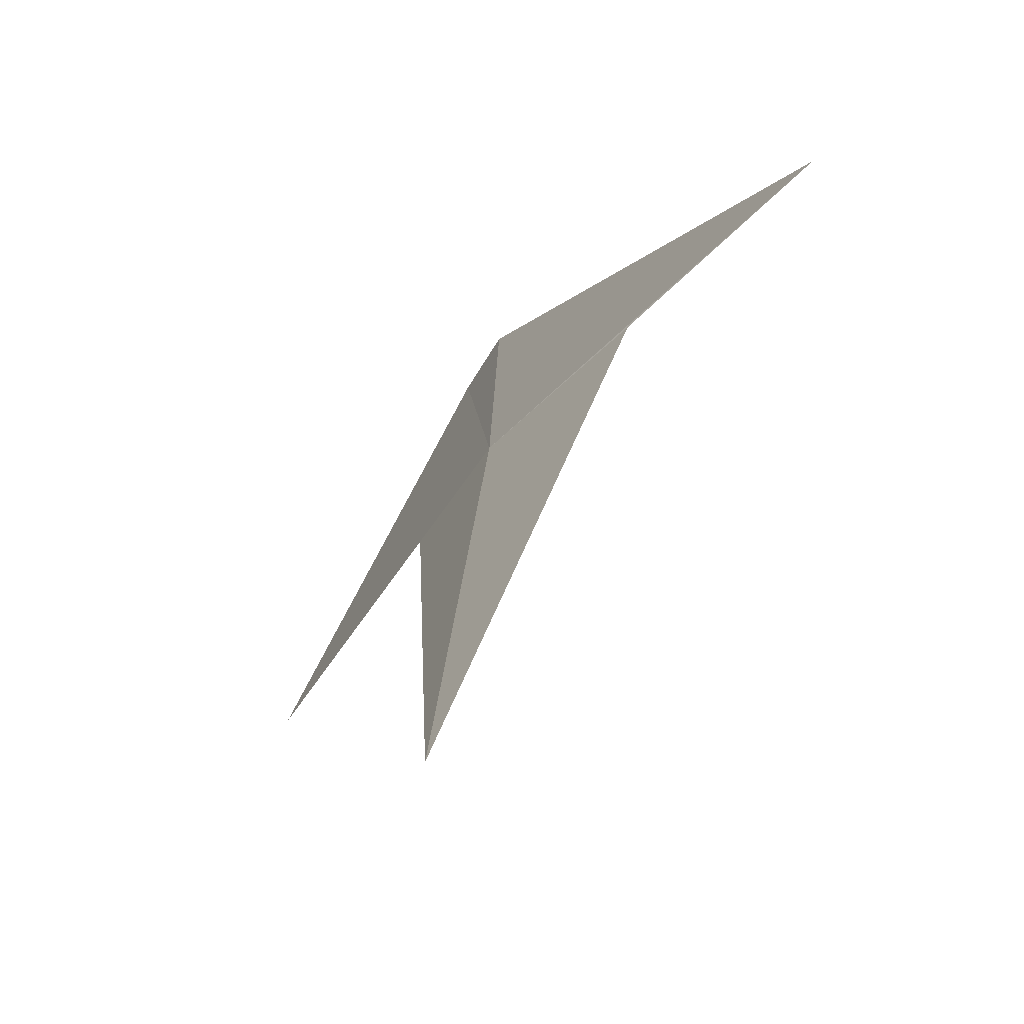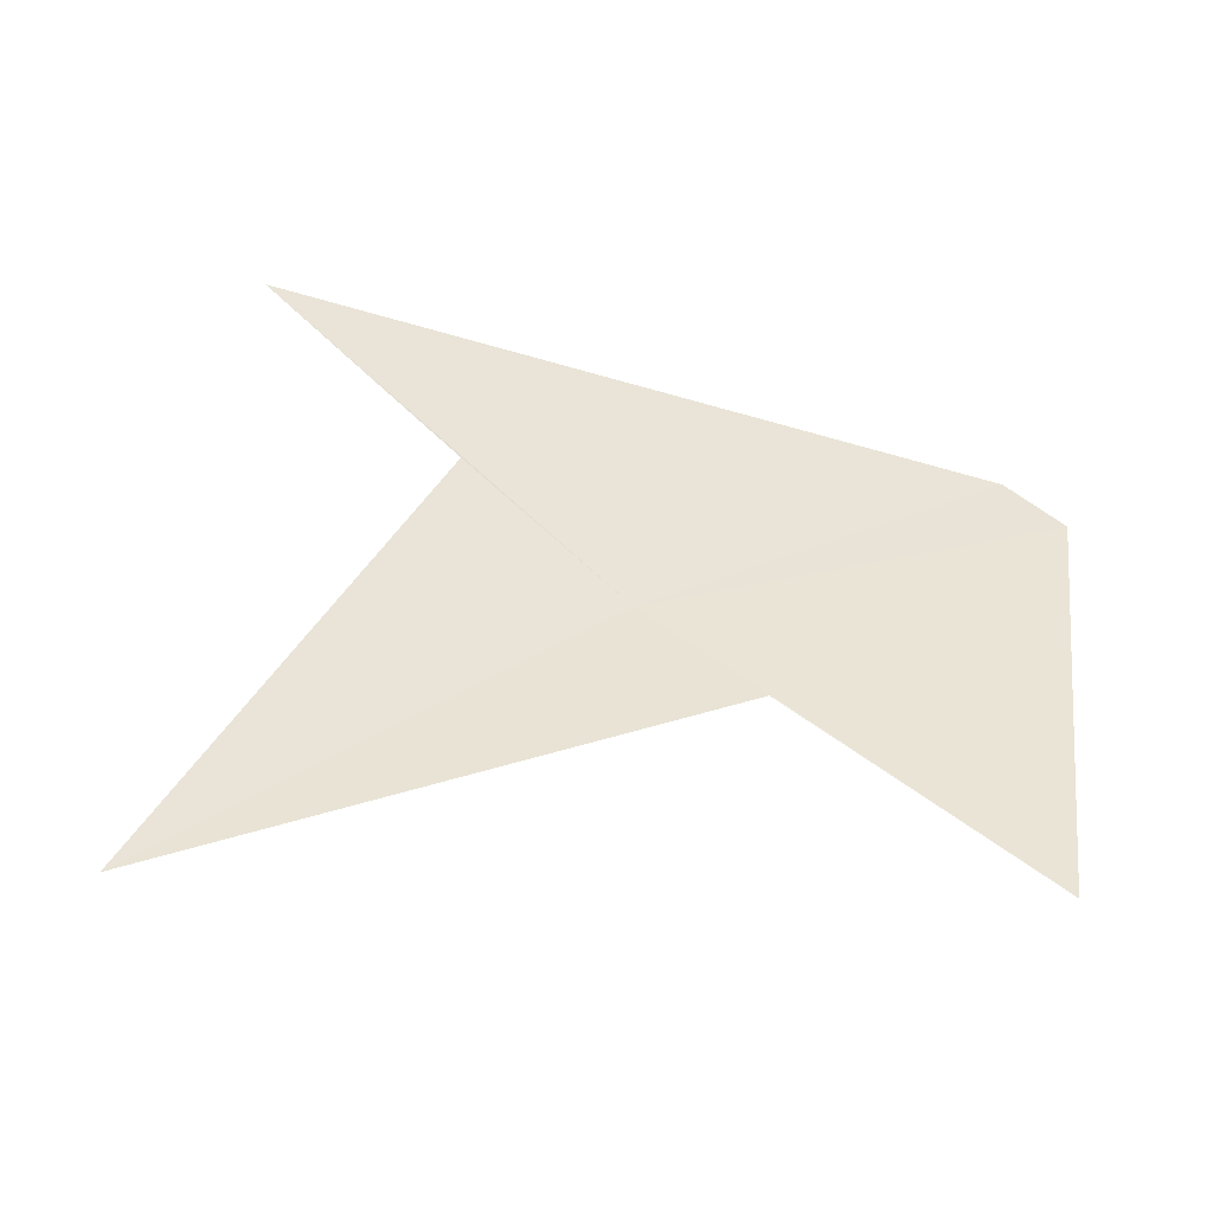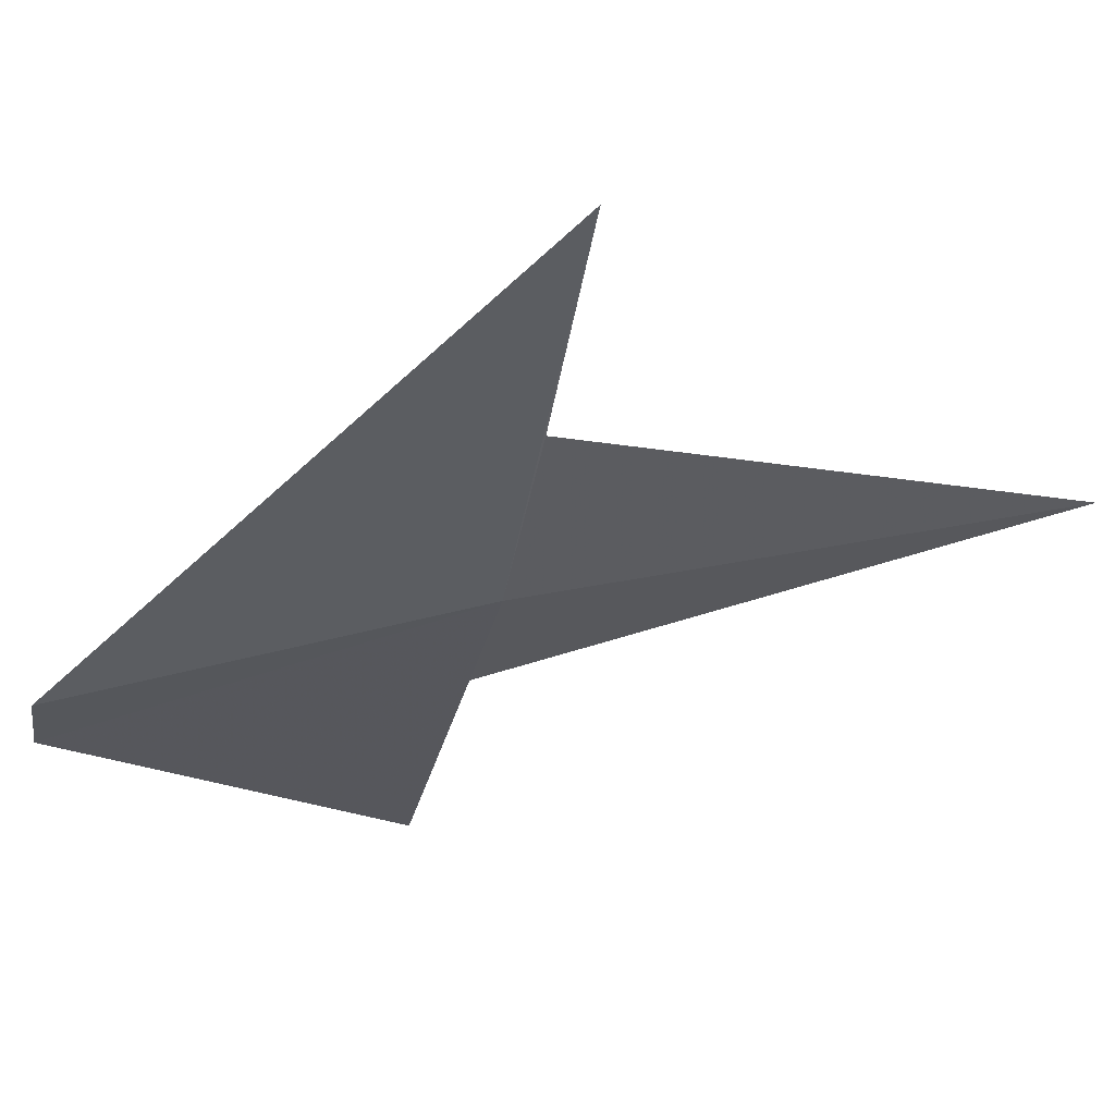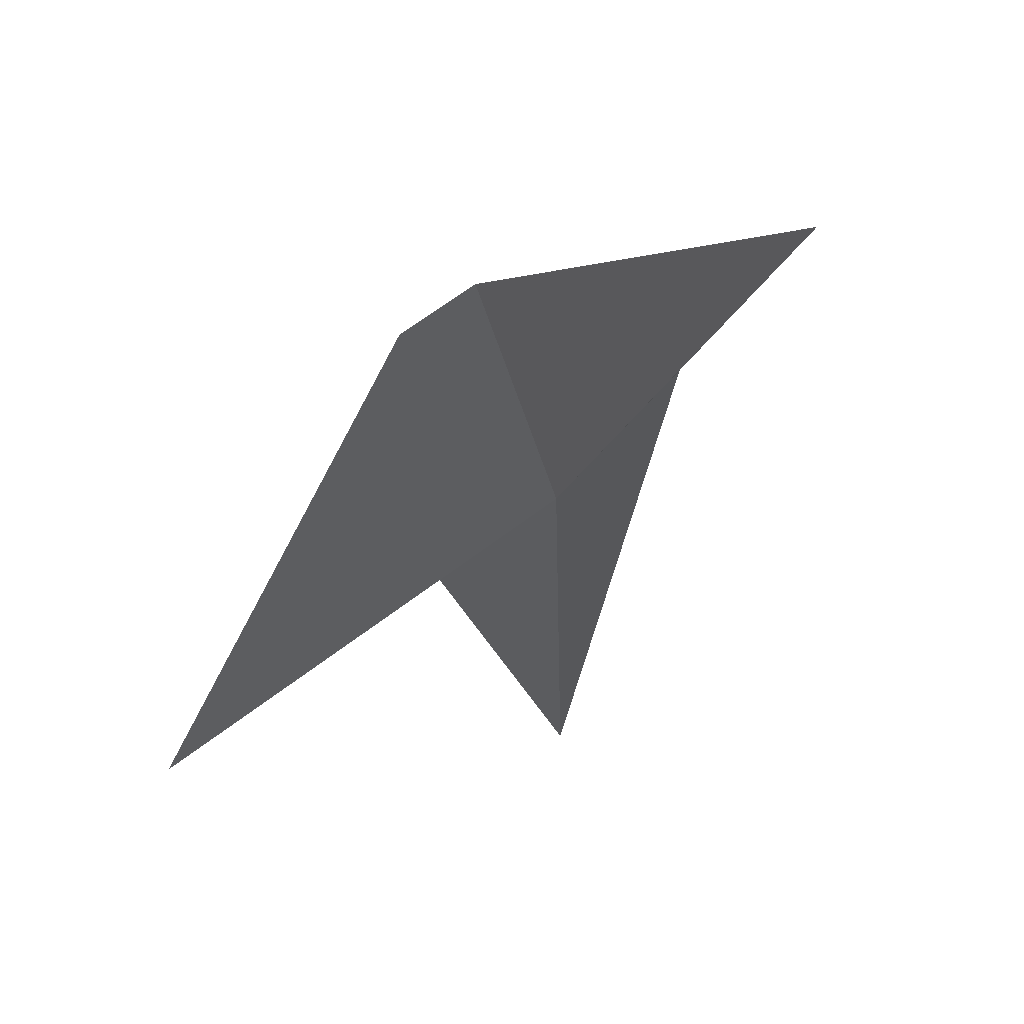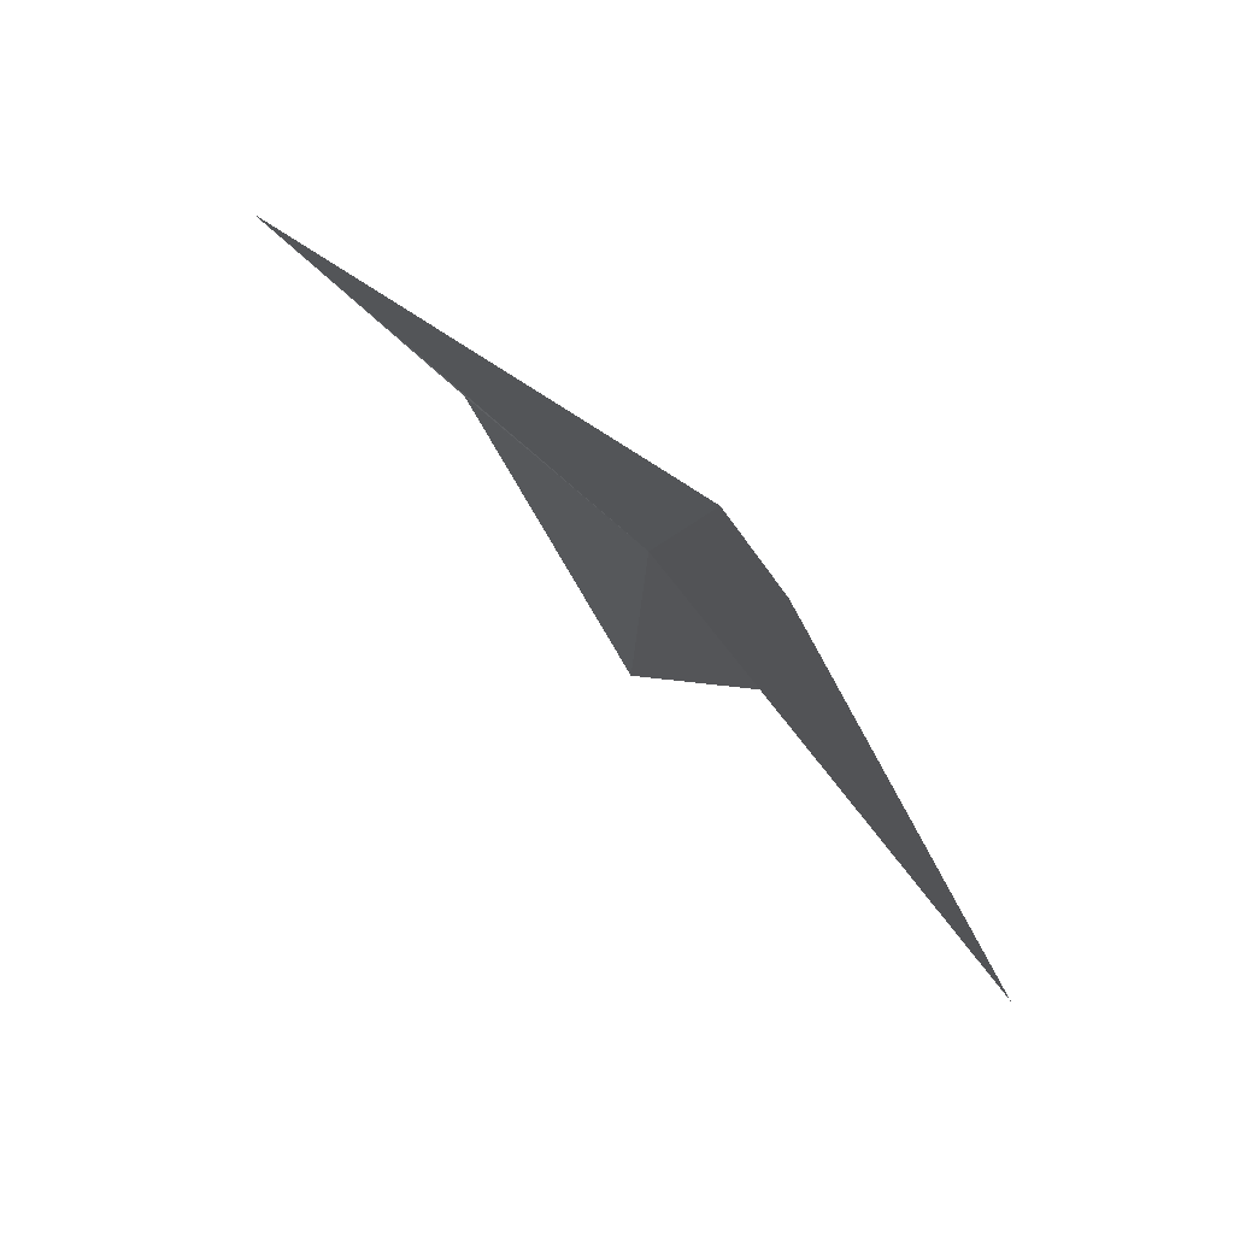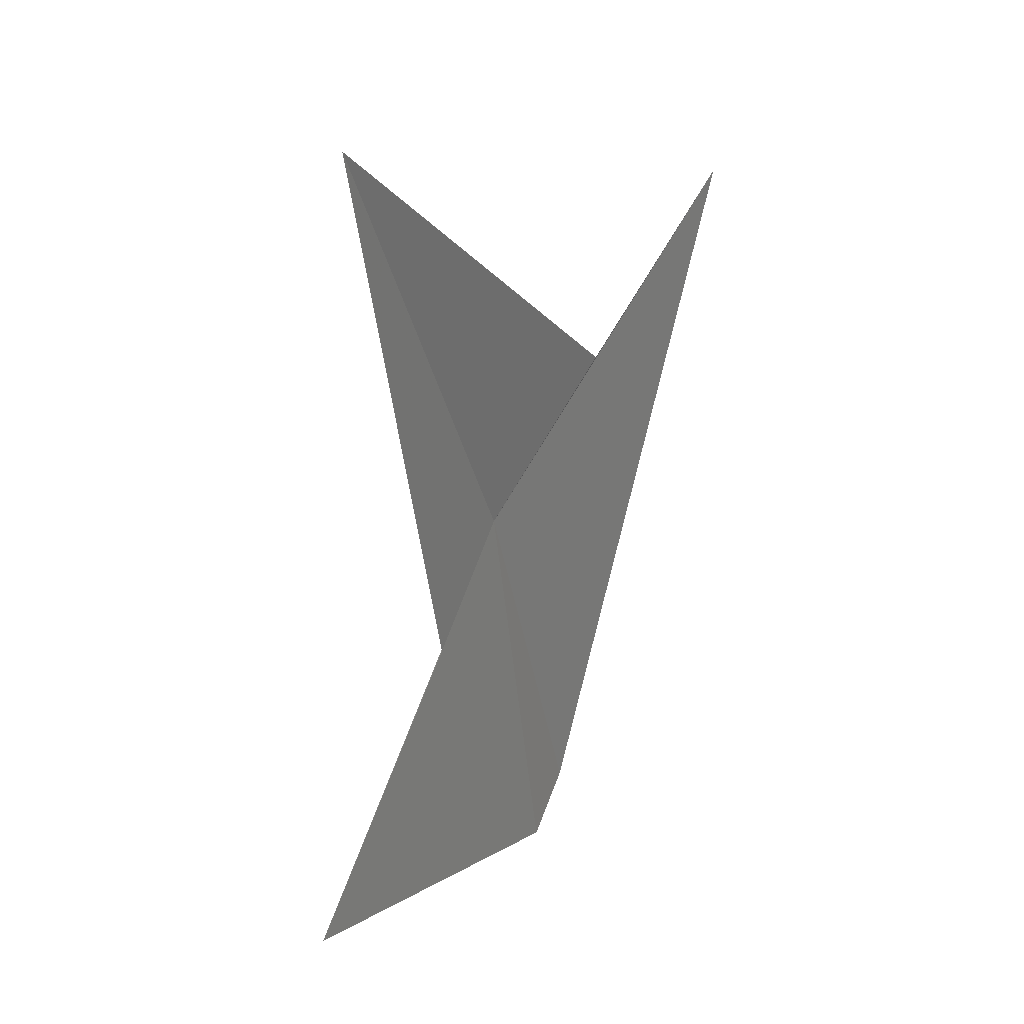
<metadata>
{"format":"obj","ext":"obj","renderer":"f3d","projection":"perspective","resolution":1024,"background":"white","views":[{"elev":-14.0,"azim":105.7,"up":"+Z"},{"elev":-74.8,"azim":-156.4,"up":"+Z"},{"elev":11.7,"azim":30.5,"up":"+Y"},{"elev":-35.9,"azim":-46.0,"up":"+Y"},{"elev":30.7,"azim":-82.4,"up":"+Z"},{"elev":-78.2,"azim":116.5,"up":"+Z"}]}
</metadata>
<code>
v 20.04 15.33 3.91
v 20.01 15.29 3.884
v 20.19 15.35 3.774
v 20.08 15.39 3.94
v 19.91 15.28 3.978
v 19.92 15.3 3.994
v 20.12 15.46 3.978
v 19.95 15.22 3.828
f 1 2 3
f 1 3 4
f 1 6 5
f 1 7 6
f 1 4 7
f 1 5 8
f 1 8 2

</code>
